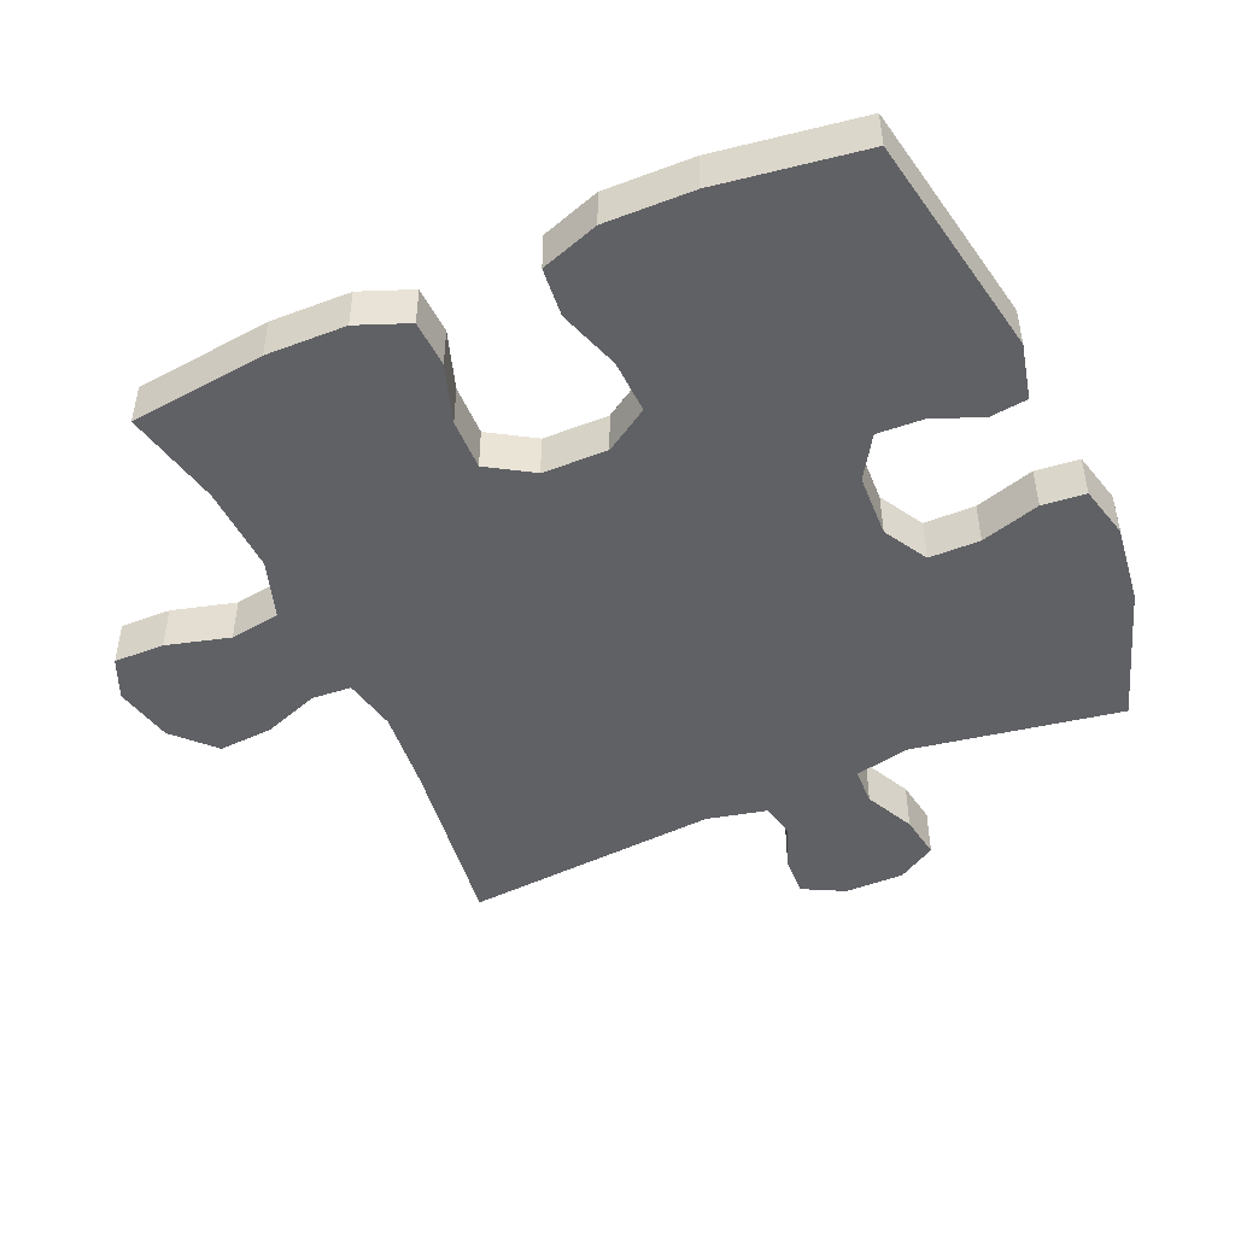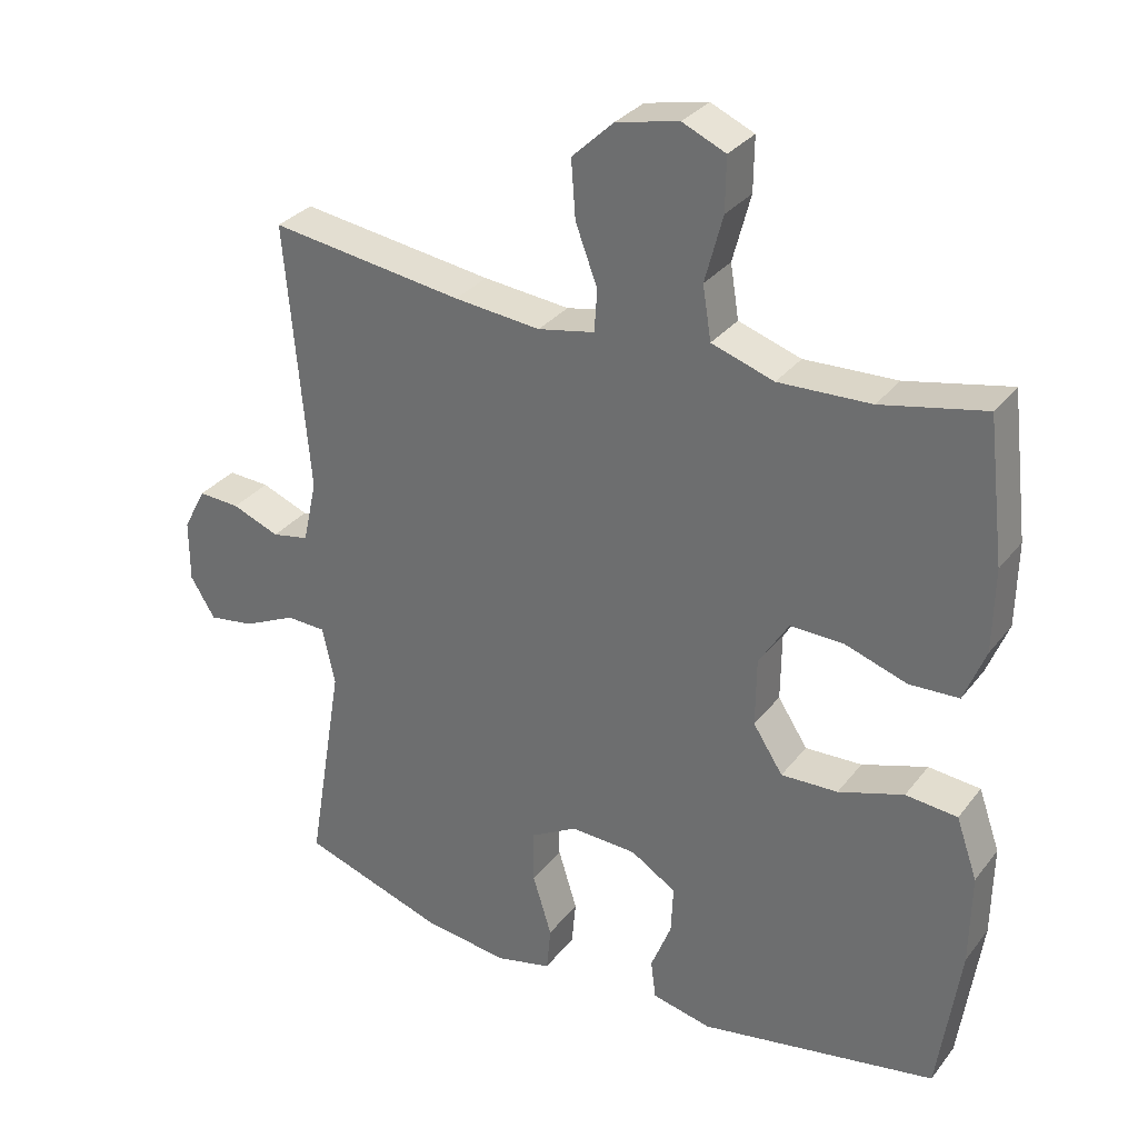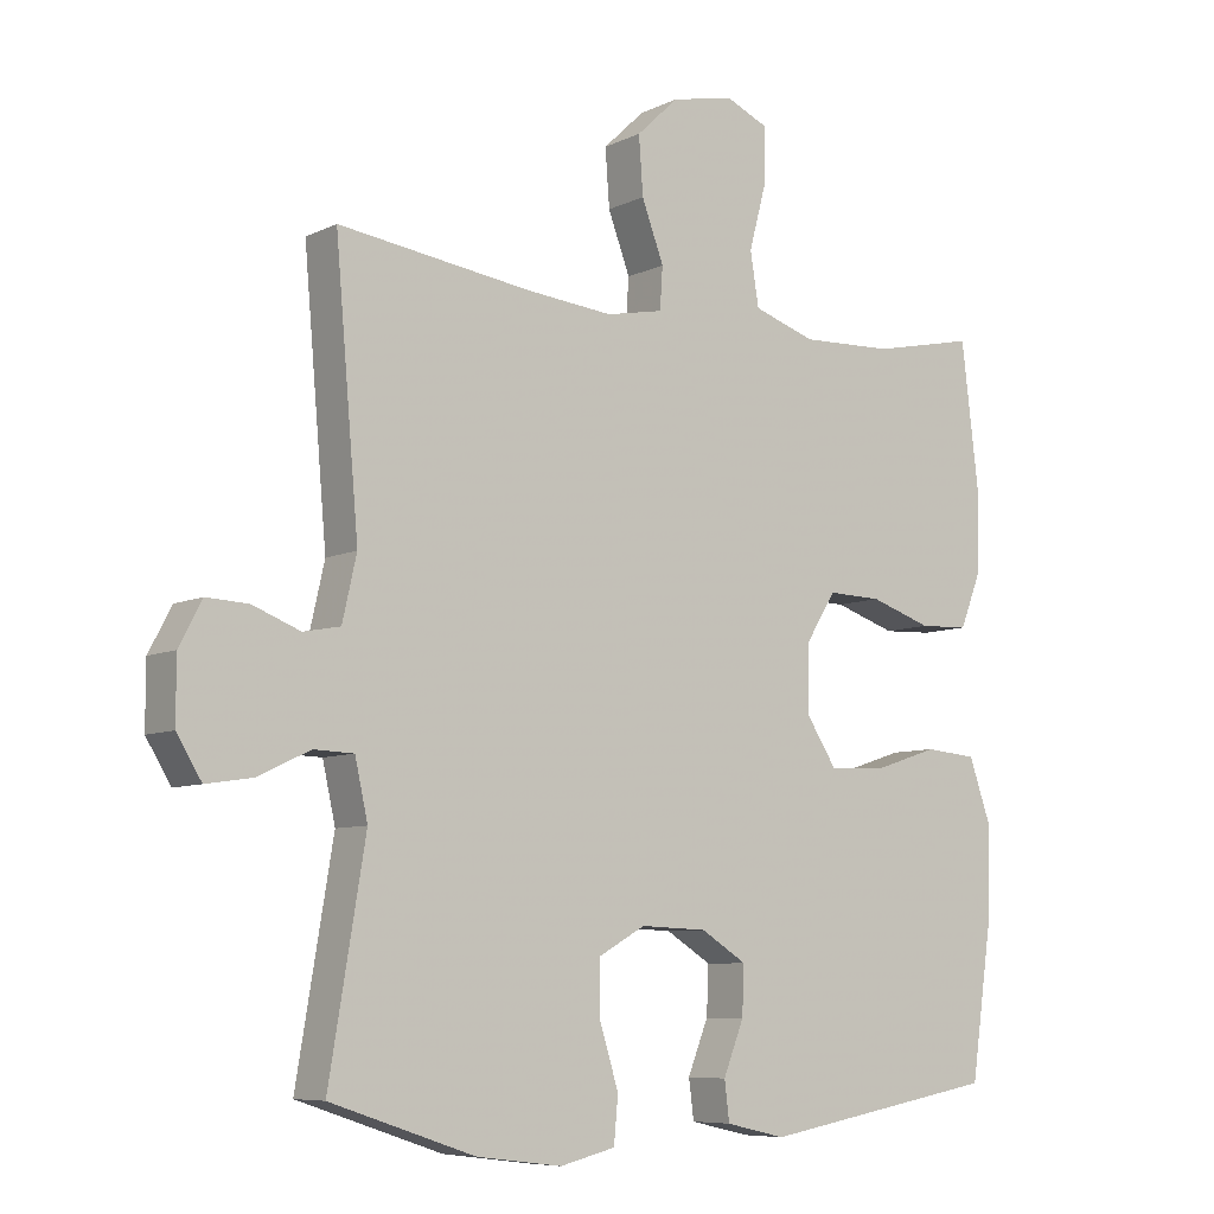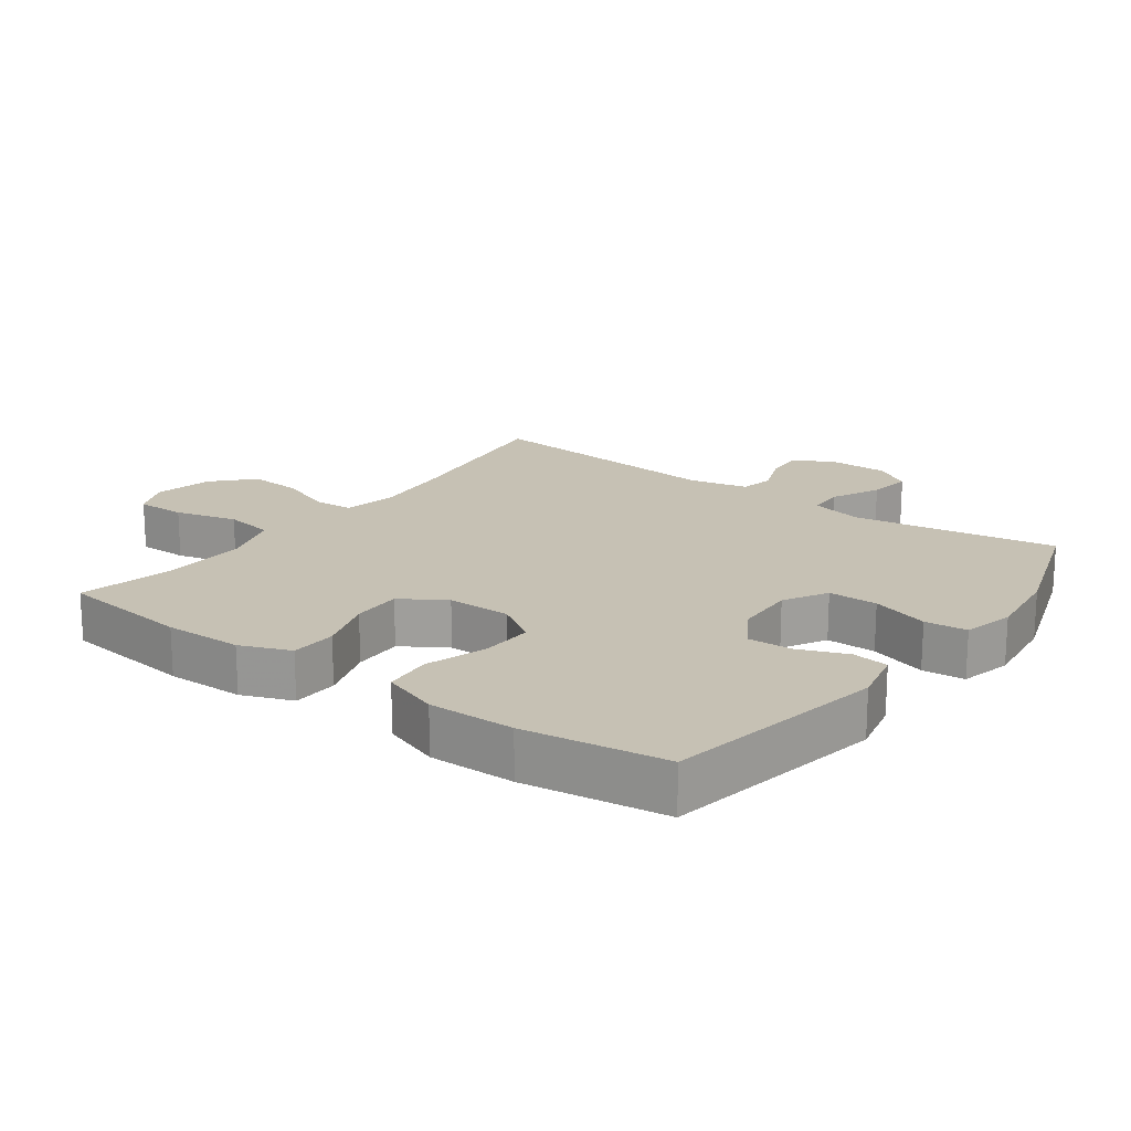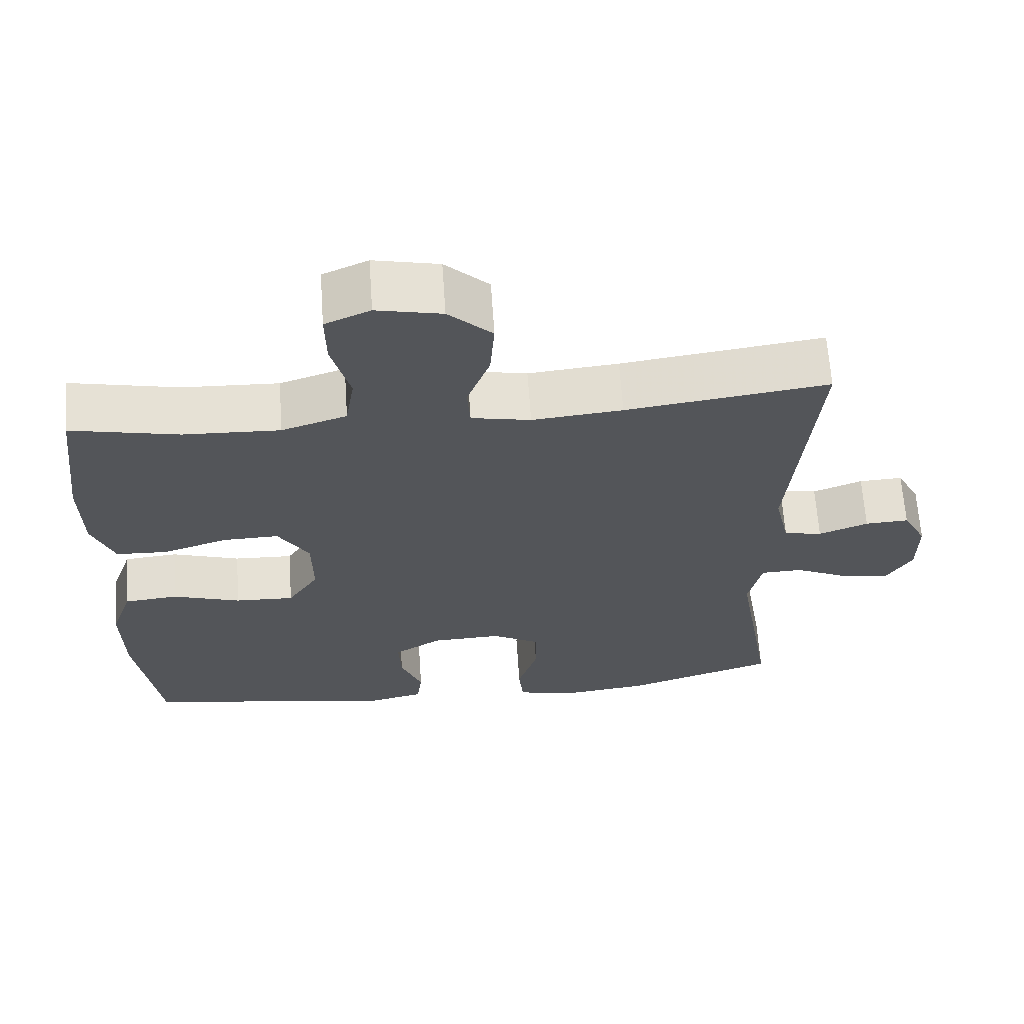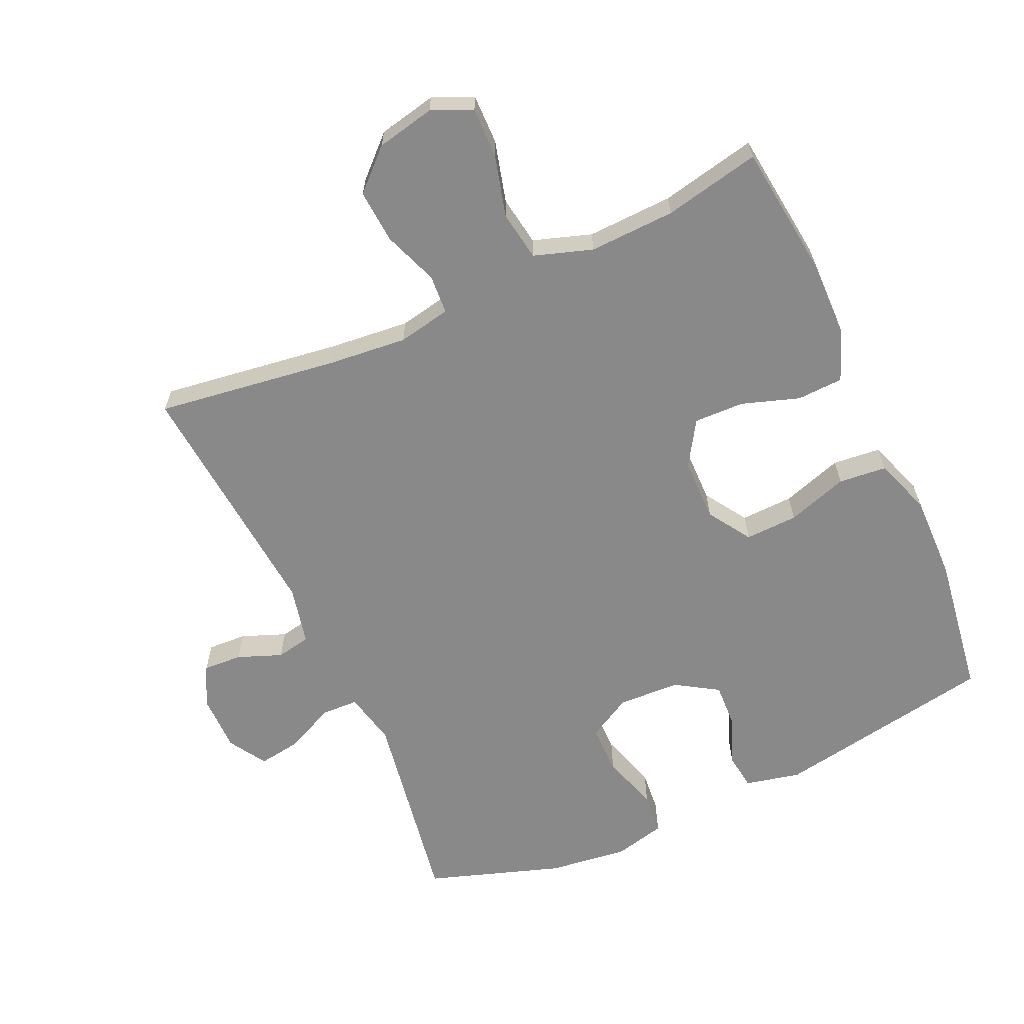
<metadata>
{"format":"obj","ext":"obj","renderer":"f3d","projection":"perspective","resolution":1024,"background":"white","views":[{"elev":-47.2,"azim":113.8,"up":"+Y"},{"elev":31.3,"azim":31.0,"up":"+Z"},{"elev":-7.6,"azim":-37.1,"up":"+Z"},{"elev":18.5,"azim":126.4,"up":"+Y"},{"elev":65.0,"azim":176.1,"up":"+Z"},{"elev":-63.3,"azim":24.4,"up":"+Y"}]}
</metadata>
<code>
v 0.5 0.07 -0.5
v 0.164 0.07 -0.56
v 0.08 0.07 -0.541
v 0.073 0.07 -0.486
v 0.102 0.07 -0.413
v 0.105 0.07 -0.345
v 0.041 0.07 -0.305
v -0.053 0.07 -0.301
v -0.119 0.07 -0.338
v -0.119 0.07 -0.413
v -0.092 0.07 -0.5
v -0.098 0.07 -0.564
v -0.176 0.07 -0.583
v -0.296 0.07 -0.568
v -0.5 0.07 -0.5
v -0.449 0.07 -0.193
v -0.467 0.07 -0.112
v -0.523 0.07 -0.11
v -0.597 0.07 -0.145
v -0.662 0.07 -0.155
v -0.697 0.07 -0.098
v -0.697 0.07 -0.01
v -0.665 0.07 0.051
v -0.606 0.07 0.048
v -0.539 0.07 0.022
v -0.487 0.07 0.032
v -0.467 0.07 0.121
v -0.5 0.07 0.5
v -0.227 0.07 0.462
v -0.105 0.07 0.45
v -0.025 0.07 0.466
v -0.021 0.07 0.525
v -0.052 0.07 0.608
v -0.058 0.07 0.689
v 0.001 0.07 0.745
v 0.089 0.07 0.764
v 0.15 0.07 0.737
v 0.149 0.07 0.662
v 0.124 0.07 0.568
v 0.136 0.07 0.493
v 0.224 0.07 0.464
v 0.354 0.07 0.469
v 0.5 0.07 0.5
v 0.524 0.07 0.299
v 0.522 0.07 0.181
v 0.492 0.07 0.105
v 0.422 0.07 0.102
v 0.335 0.07 0.131
v 0.259 0.07 0.133
v 0.217 0.07 0.066
v 0.216 0.07 -0.03
v 0.258 0.07 -0.095
v 0.338 0.07 -0.092
v 0.43 0.07 -0.062
v 0.503 0.07 -0.069
v 0.533 0.07 -0.155
v 0.531 0.07 -0.285
v 0.5 0 -0.5
v 0.164 0 -0.56
v 0.08 0 -0.541
v 0.073 0 -0.486
v 0.102 0 -0.413
v 0.105 0 -0.345
v 0.041 0 -0.305
v -0.053 0 -0.301
v -0.119 0 -0.338
v -0.119 0 -0.413
v -0.092 0 -0.5
v -0.098 0 -0.564
v -0.176 0 -0.583
v -0.296 0 -0.568
v -0.5 0 -0.5
v -0.449 0 -0.193
v -0.467 0 -0.112
v -0.523 0 -0.11
v -0.597 0 -0.145
v -0.662 0 -0.155
v -0.697 0 -0.098
v -0.697 0 -0.01
v -0.665 0 0.051
v -0.606 0 0.048
v -0.539 0 0.022
v -0.487 0 0.032
v -0.467 0 0.121
v -0.5 0 0.5
v -0.227 0 0.462
v -0.105 0 0.45
v -0.025 0 0.466
v -0.021 0 0.525
v -0.052 0 0.608
v -0.058 0 0.689
v 0.001 0 0.745
v 0.089 0 0.764
v 0.15 0 0.737
v 0.149 0 0.662
v 0.124 0 0.568
v 0.136 0 0.493
v 0.224 0 0.464
v 0.354 0 0.469
v 0.5 0 0.5
v 0.524 0 0.299
v 0.522 0 0.181
v 0.492 0 0.105
v 0.422 0 0.102
v 0.335 0 0.131
v 0.259 0 0.133
v 0.217 0 0.066
v 0.216 0 -0.03
v 0.258 0 -0.095
v 0.338 0 -0.092
v 0.43 0 -0.062
v 0.503 0 -0.069
v 0.533 0 -0.155
v 0.531 0 -0.285
f 53 54 55 56
f 52 53 56 57
f 45 46 47 48
f 45 48 49
f 42 43 44 45
f 41 42 45 49
f 40 41 49 50
f 36 37 38 39
f 36 39 40
f 35 36 40
f 32 33 34 35
f 31 32 35 40
f 30 31 40 50
f 27 28 29
f 26 27 29 30
f 22 23 24 25
f 22 25 26
f 21 22 26
f 18 19 20 21
f 17 18 21 26
f 16 17 26 30
f 10 11 12 13
f 9 10 13 14
f 2 3 4 5
f 2 5 6
f 52 57 1 2
f 51 52 2 6
f 50 51 6 7
f 30 50 7 8
f 16 30 8 9
f 9 14 15 16
f 113 112 111 110
f 114 113 110 109
f 105 104 103 102
f 106 105 102
f 102 101 100 99
f 106 102 99 98
f 107 106 98 97
f 96 95 94 93
f 97 96 93
f 97 93 92
f 92 91 90 89
f 97 92 89 88
f 107 97 88 87
f 86 85 84
f 87 86 84 83
f 82 81 80 79
f 83 82 79
f 83 79 78
f 78 77 76 75
f 83 78 75 74
f 87 83 74 73
f 70 69 68 67
f 71 70 67 66
f 62 61 60 59
f 63 62 59
f 59 58 114 109
f 63 59 109 108
f 64 63 108 107
f 65 64 107 87
f 66 65 87 73
f 73 72 71 66
f 1 58 59 2
f 2 59 60 3
f 3 60 61 4
f 4 61 62 5
f 5 62 63 6
f 6 63 64 7
f 7 64 65 8
f 8 65 66 9
f 9 66 67 10
f 10 67 68 11
f 11 68 69 12
f 12 69 70 13
f 13 70 71 14
f 14 71 72 15
f 15 72 73 16
f 16 73 74 17
f 17 74 75 18
f 18 75 76 19
f 19 76 77 20
f 20 77 78 21
f 21 78 79 22
f 22 79 80 23
f 23 80 81 24
f 24 81 82 25
f 25 82 83 26
f 26 83 84 27
f 27 84 85 28
f 28 85 86 29
f 29 86 87 30
f 30 87 88 31
f 31 88 89 32
f 32 89 90 33
f 33 90 91 34
f 34 91 92 35
f 35 92 93 36
f 36 93 94 37
f 37 94 95 38
f 38 95 96 39
f 39 96 97 40
f 40 97 98 41
f 41 98 99 42
f 42 99 100 43
f 43 100 101 44
f 44 101 102 45
f 45 102 103 46
f 46 103 104 47
f 47 104 105 48
f 48 105 106 49
f 49 106 107 50
f 50 107 108 51
f 51 108 109 52
f 52 109 110 53
f 53 110 111 54
f 54 111 112 55
f 55 112 113 56
f 56 113 114 57
f 57 114 58 1

</code>
